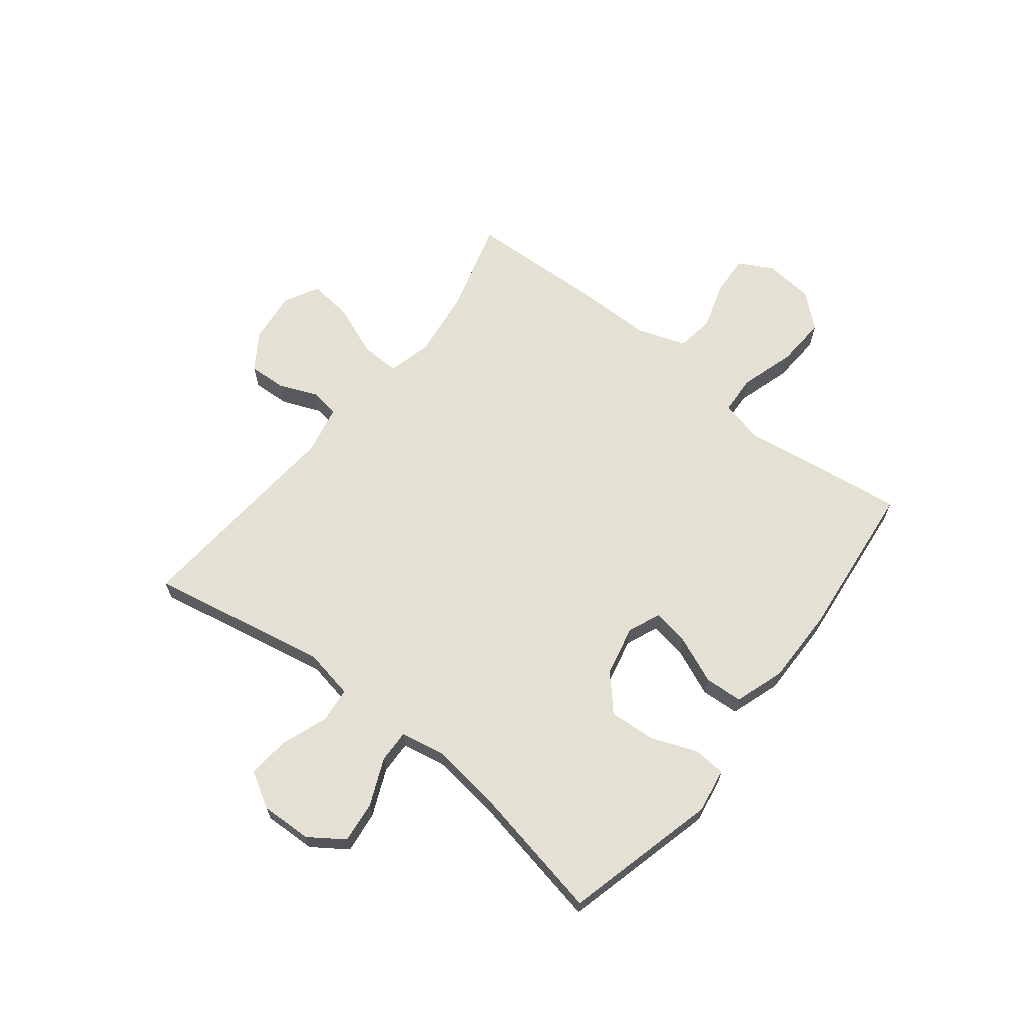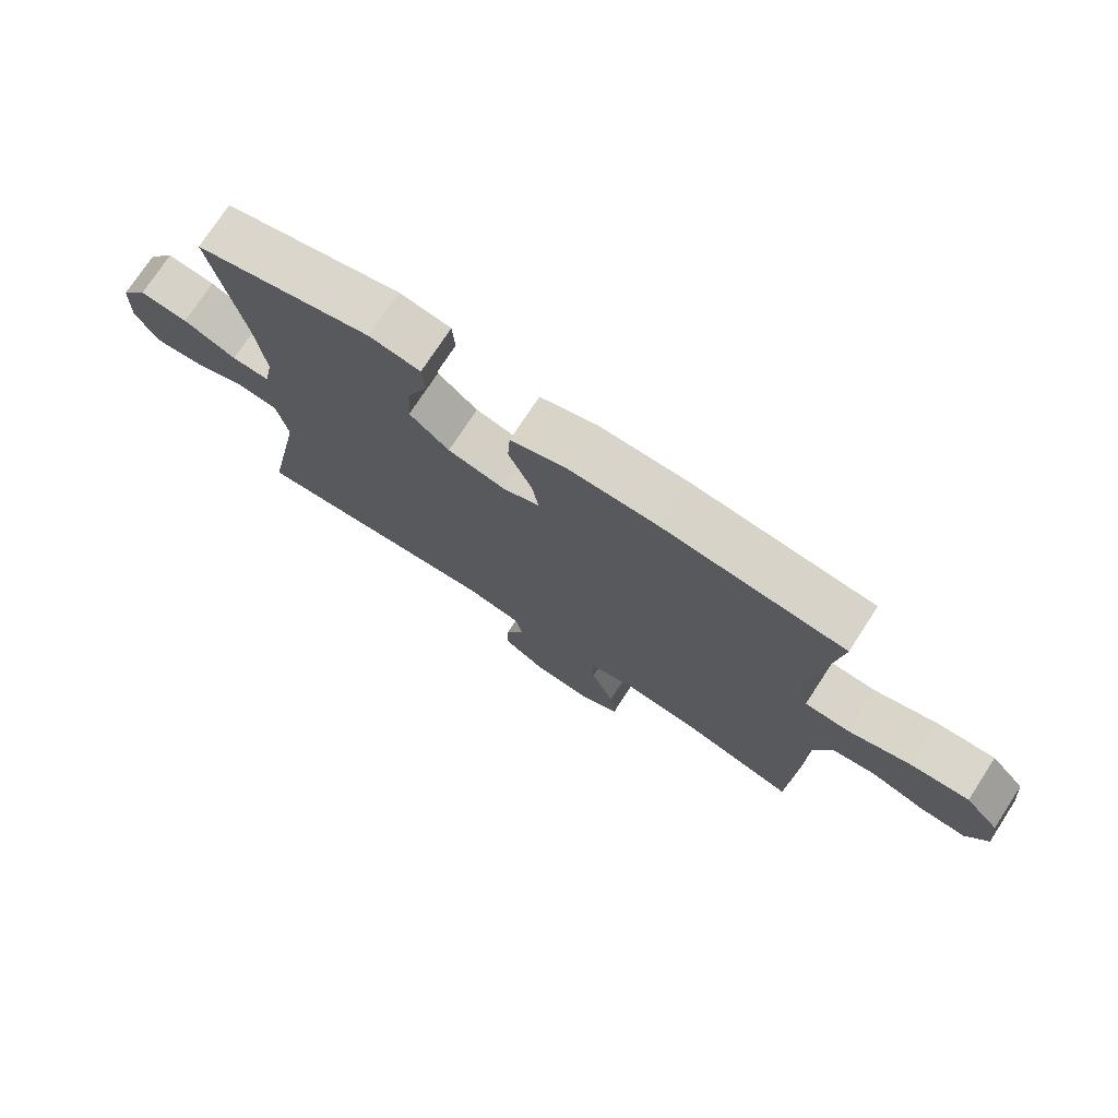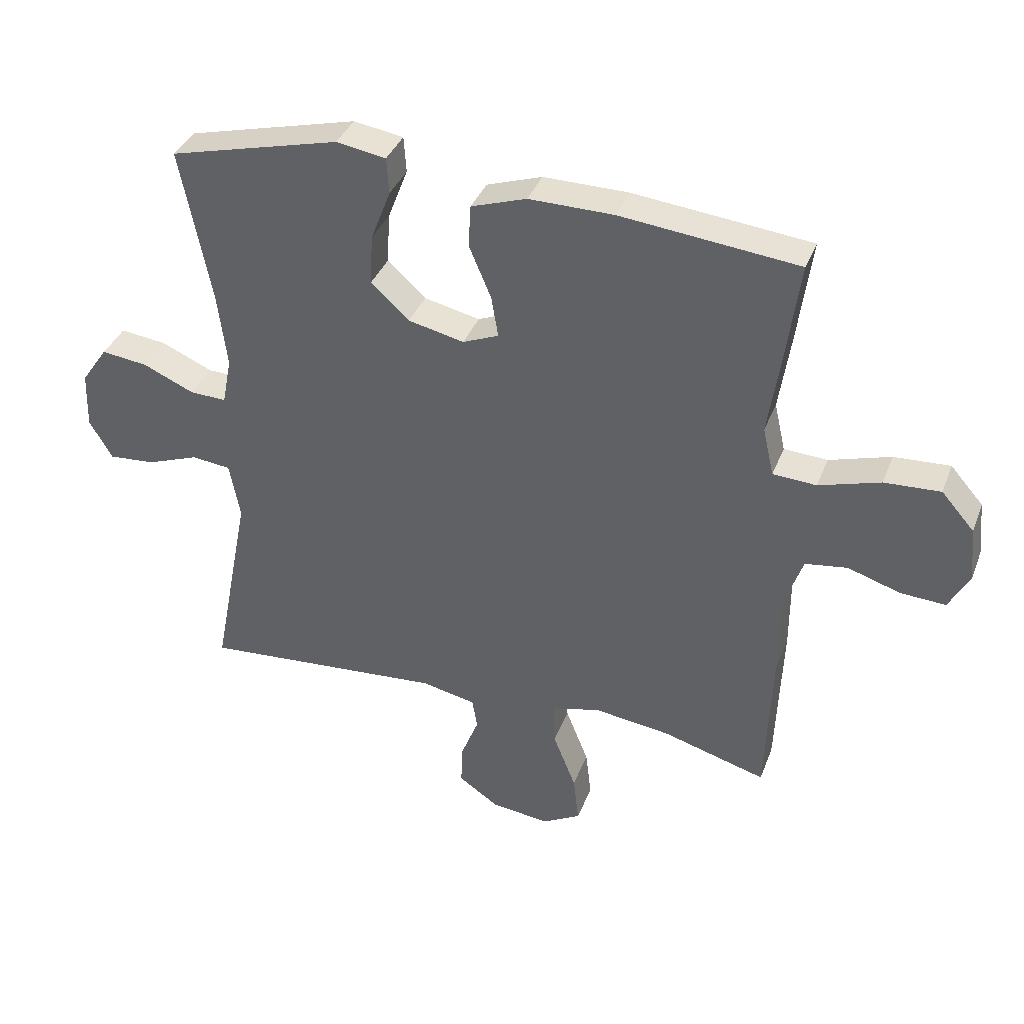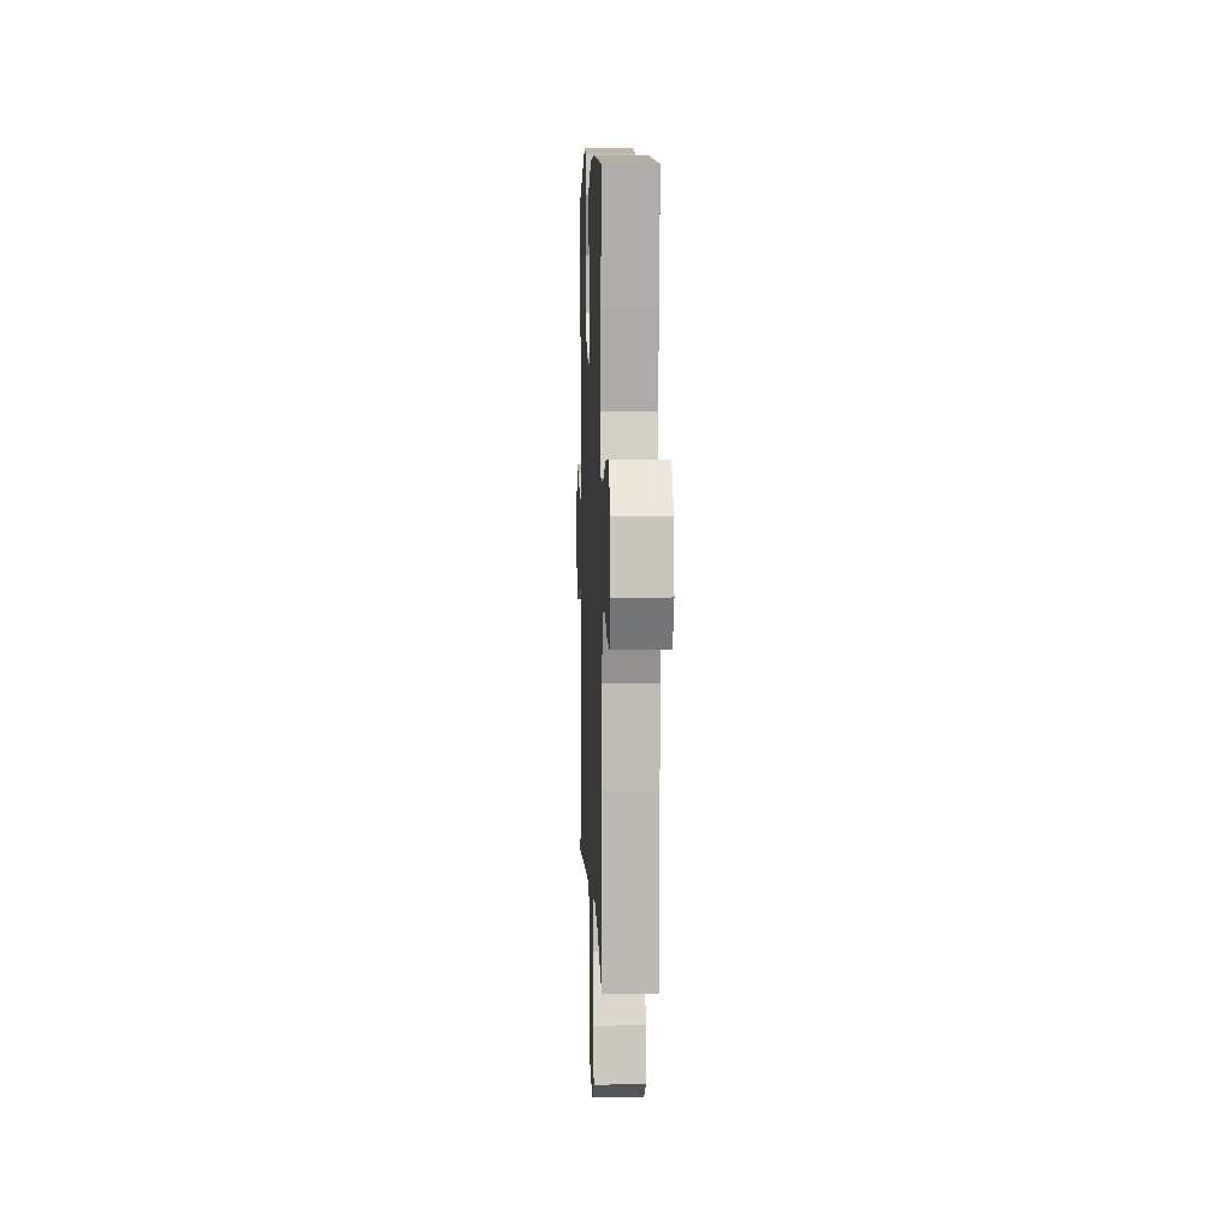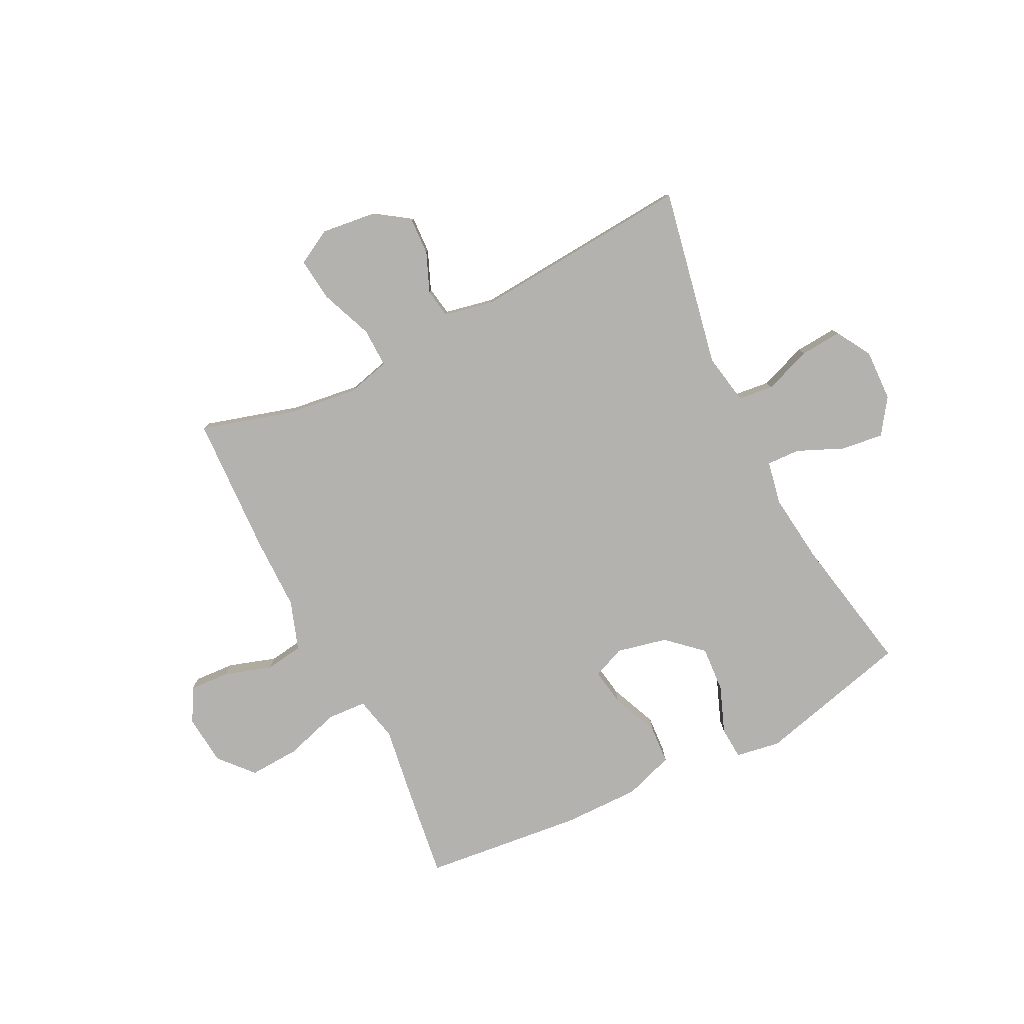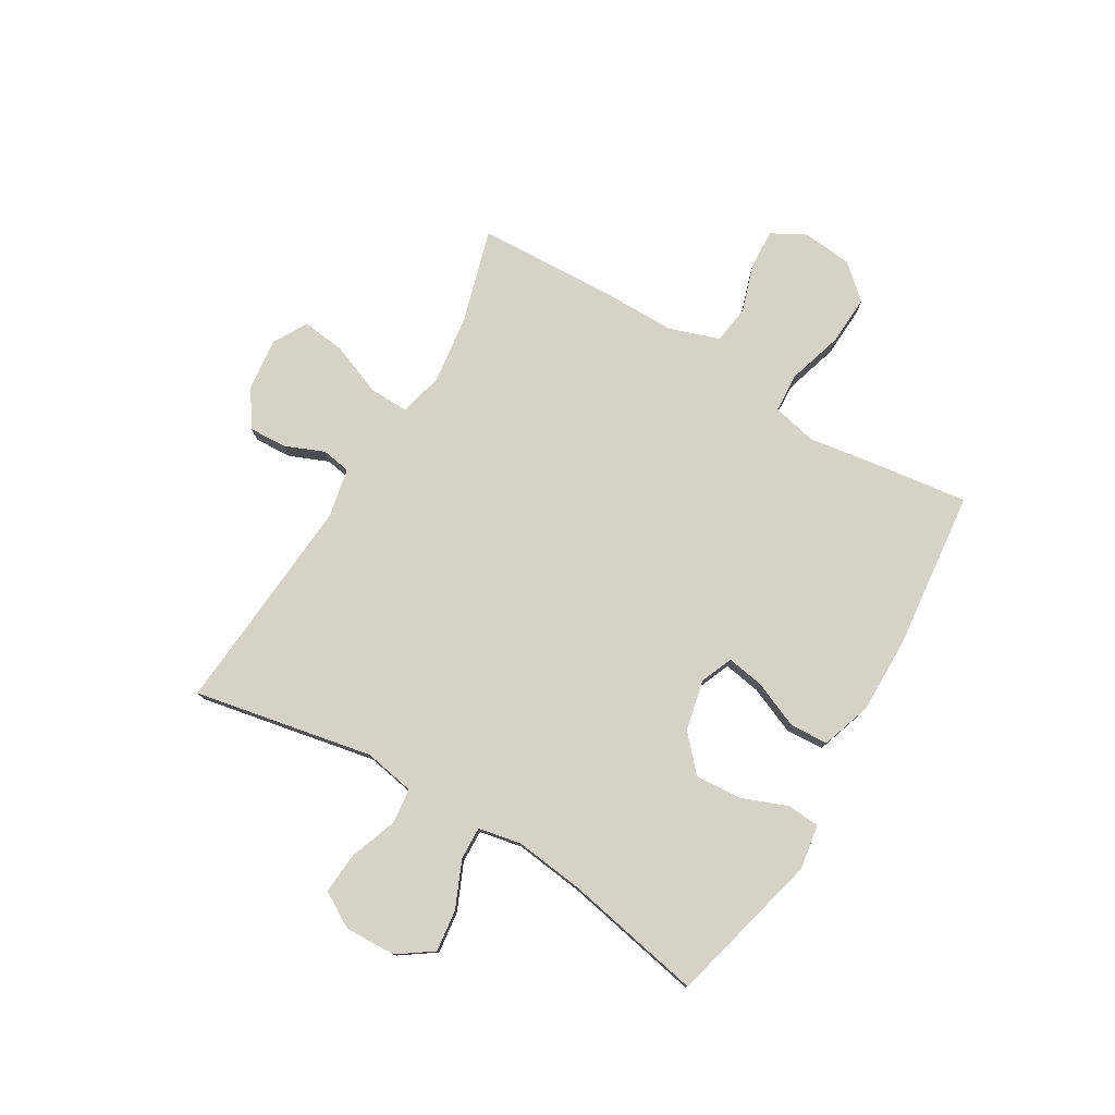
<metadata>
{"format":"obj","ext":"obj","renderer":"f3d","projection":"perspective","resolution":1024,"background":"white","views":[{"elev":65.5,"azim":-51.8,"up":"+Y"},{"elev":74.7,"azim":33.1,"up":"+Z"},{"elev":37.1,"azim":19.7,"up":"+Z"},{"elev":5.3,"azim":87.8,"up":"+Z"},{"elev":-79.8,"azim":-153.5,"up":"+Y"},{"elev":77.8,"azim":-59.4,"up":"+Y"}]}
</metadata>
<code>
v -0.5 0.07 -0.5
v -0.438 0.07 -0.18
v -0.455 0.07 -0.089
v -0.518 0.07 -0.082
v -0.602 0.07 -0.113
v -0.677 0.07 -0.119
v -0.714 0.07 -0.056
v -0.711 0.07 0.036
v -0.668 0.07 0.098
v -0.593 0.07 0.089
v -0.51 0.07 0.053
v -0.451 0.07 0.051
v -0.436 0.07 0.128
v -0.451 0.07 0.251
v -0.5 0.07 0.5
v -0.225 0.07 0.57
v -0.145 0.07 0.557
v -0.141 0.07 0.499
v -0.173 0.07 0.416
v -0.178 0.07 0.334
v -0.116 0.07 0.278
v -0.026 0.07 0.258
v 0.032 0.07 0.282
v 0.021 0.07 0.348
v -0.015 0.07 0.433
v -0.011 0.07 0.501
v 0.078 0.07 0.531
v 0.215 0.07 0.53
v 0.5 0.07 0.5
v 0.477 0.07 0.328
v 0.459 0.07 0.207
v 0.477 0.07 0.128
v 0.547 0.07 0.124
v 0.646 0.07 0.154
v 0.736 0.07 0.159
v 0.789 0.07 0.099
v 0.798 0.07 0.01
v 0.765 0.07 -0.051
v 0.693 0.07 -0.047
v 0.608 0.07 -0.02
v 0.54 0.07 -0.03
v 0.51 0.07 -0.118
v 0.51 0.07 -0.25
v 0.5 0.07 -0.5
v 0.333 0.07 -0.452
v 0.209 0.07 -0.436
v 0.131 0.07 -0.456
v 0.133 0.07 -0.526
v 0.17 0.07 -0.619
v 0.179 0.07 -0.697
v 0.117 0.07 -0.731
v 0.023 0.07 -0.72
v -0.042 0.07 -0.676
v -0.039 0.07 -0.609
v -0.01 0.07 -0.539
v -0.019 0.07 -0.487
v -0.107 0.07 -0.469
v -0.5 0 -0.5
v -0.438 0 -0.18
v -0.455 0 -0.089
v -0.518 0 -0.082
v -0.602 0 -0.113
v -0.677 0 -0.119
v -0.714 0 -0.056
v -0.711 0 0.036
v -0.668 0 0.098
v -0.593 0 0.089
v -0.51 0 0.053
v -0.451 0 0.051
v -0.436 0 0.128
v -0.451 0 0.251
v -0.5 0 0.5
v -0.225 0 0.57
v -0.145 0 0.557
v -0.141 0 0.499
v -0.173 0 0.416
v -0.178 0 0.334
v -0.116 0 0.278
v -0.026 0 0.258
v 0.032 0 0.282
v 0.021 0 0.348
v -0.015 0 0.433
v -0.011 0 0.501
v 0.078 0 0.531
v 0.215 0 0.53
v 0.5 0 0.5
v 0.477 0 0.328
v 0.459 0 0.207
v 0.477 0 0.128
v 0.547 0 0.124
v 0.646 0 0.154
v 0.736 0 0.159
v 0.789 0 0.099
v 0.798 0 0.01
v 0.765 0 -0.051
v 0.693 0 -0.047
v 0.608 0 -0.02
v 0.54 0 -0.03
v 0.51 0 -0.118
v 0.51 0 -0.25
v 0.5 0 -0.5
v 0.333 0 -0.452
v 0.209 0 -0.436
v 0.131 0 -0.456
v 0.133 0 -0.526
v 0.17 0 -0.619
v 0.179 0 -0.697
v 0.117 0 -0.731
v 0.023 0 -0.72
v -0.042 0 -0.676
v -0.039 0 -0.609
v -0.01 0 -0.539
v -0.019 0 -0.487
v -0.107 0 -0.469
f 53 54 55
f 52 53 55
f 51 52 55
f 50 51 55
f 49 50 55
f 48 49 55
f 47 48 55 56
f 46 47 56 57
f 42 43 44 45
f 41 42 45 46
f 38 39 40
f 37 38 40
f 36 37 40
f 35 36 40
f 34 35 40
f 33 34 40
f 32 33 40 41
f 29 30 31
f 28 29 31
f 27 28 31
f 26 27 31
f 25 26 31
f 24 25 31
f 23 24 31 32
f 57 1 2
f 46 57 2
f 41 46 2
f 32 41 2
f 23 32 2
f 22 23 2
f 17 18 19
f 16 17 19
f 15 16 19
f 14 15 19
f 13 14 19 20
f 9 10 11
f 8 9 11
f 7 8 11
f 6 7 11
f 5 6 11
f 4 5 11
f 3 4 11 12
f 3 12 13
f 2 3 13
f 22 2 13
f 21 22 13
f 13 20 21
f 112 111 110
f 112 110 109
f 112 109 108
f 112 108 107
f 112 107 106
f 112 106 105
f 113 112 105 104
f 114 113 104 103
f 102 101 100 99
f 103 102 99 98
f 97 96 95
f 97 95 94
f 97 94 93
f 97 93 92
f 97 92 91
f 97 91 90
f 98 97 90 89
f 88 87 86
f 88 86 85
f 88 85 84
f 88 84 83
f 88 83 82
f 88 82 81
f 89 88 81 80
f 59 58 114
f 59 114 103
f 59 103 98
f 59 98 89
f 59 89 80
f 59 80 79
f 76 75 74
f 76 74 73
f 76 73 72
f 76 72 71
f 77 76 71 70
f 68 67 66
f 68 66 65
f 68 65 64
f 68 64 63
f 68 63 62
f 68 62 61
f 69 68 61 60
f 70 69 60
f 70 60 59
f 70 59 79
f 70 79 78
f 78 77 70
f 1 58 59 2
f 2 59 60 3
f 3 60 61 4
f 4 61 62 5
f 5 62 63 6
f 6 63 64 7
f 7 64 65 8
f 8 65 66 9
f 9 66 67 10
f 10 67 68 11
f 11 68 69 12
f 12 69 70 13
f 13 70 71 14
f 14 71 72 15
f 15 72 73 16
f 16 73 74 17
f 17 74 75 18
f 18 75 76 19
f 19 76 77 20
f 20 77 78 21
f 21 78 79 22
f 22 79 80 23
f 23 80 81 24
f 24 81 82 25
f 25 82 83 26
f 26 83 84 27
f 27 84 85 28
f 28 85 86 29
f 29 86 87 30
f 30 87 88 31
f 31 88 89 32
f 32 89 90 33
f 33 90 91 34
f 34 91 92 35
f 35 92 93 36
f 36 93 94 37
f 37 94 95 38
f 38 95 96 39
f 39 96 97 40
f 40 97 98 41
f 41 98 99 42
f 42 99 100 43
f 43 100 101 44
f 44 101 102 45
f 45 102 103 46
f 46 103 104 47
f 47 104 105 48
f 48 105 106 49
f 49 106 107 50
f 50 107 108 51
f 51 108 109 52
f 52 109 110 53
f 53 110 111 54
f 54 111 112 55
f 55 112 113 56
f 56 113 114 57
f 57 114 58 1

</code>
